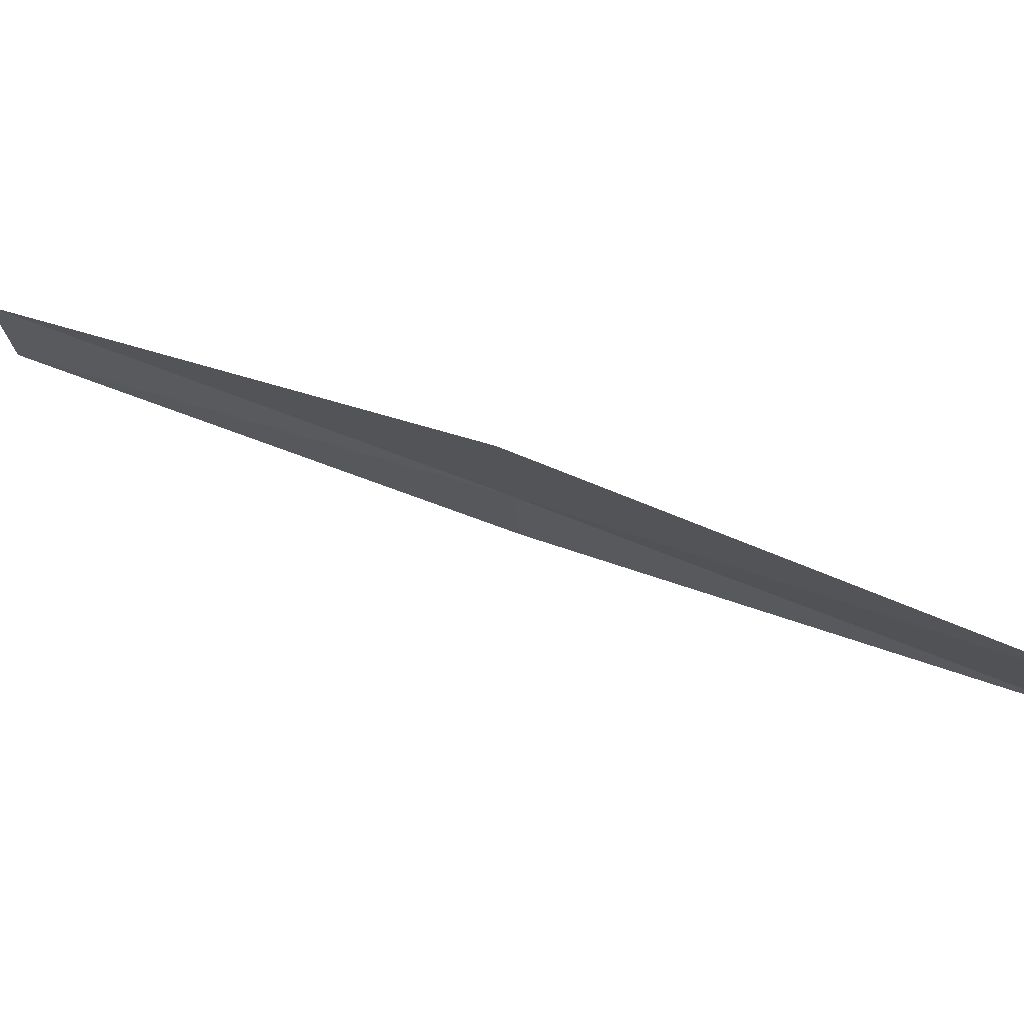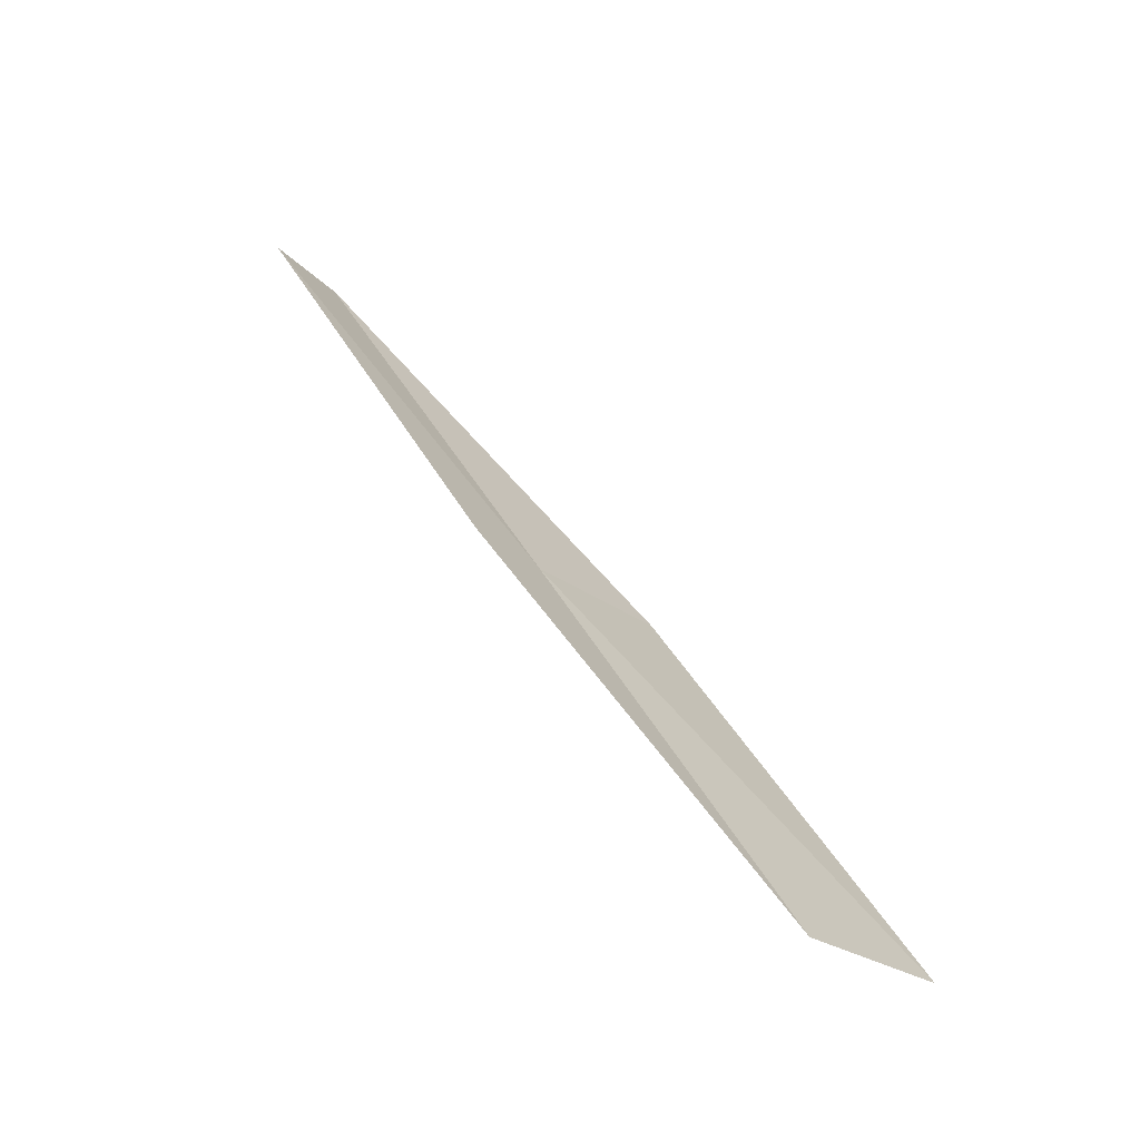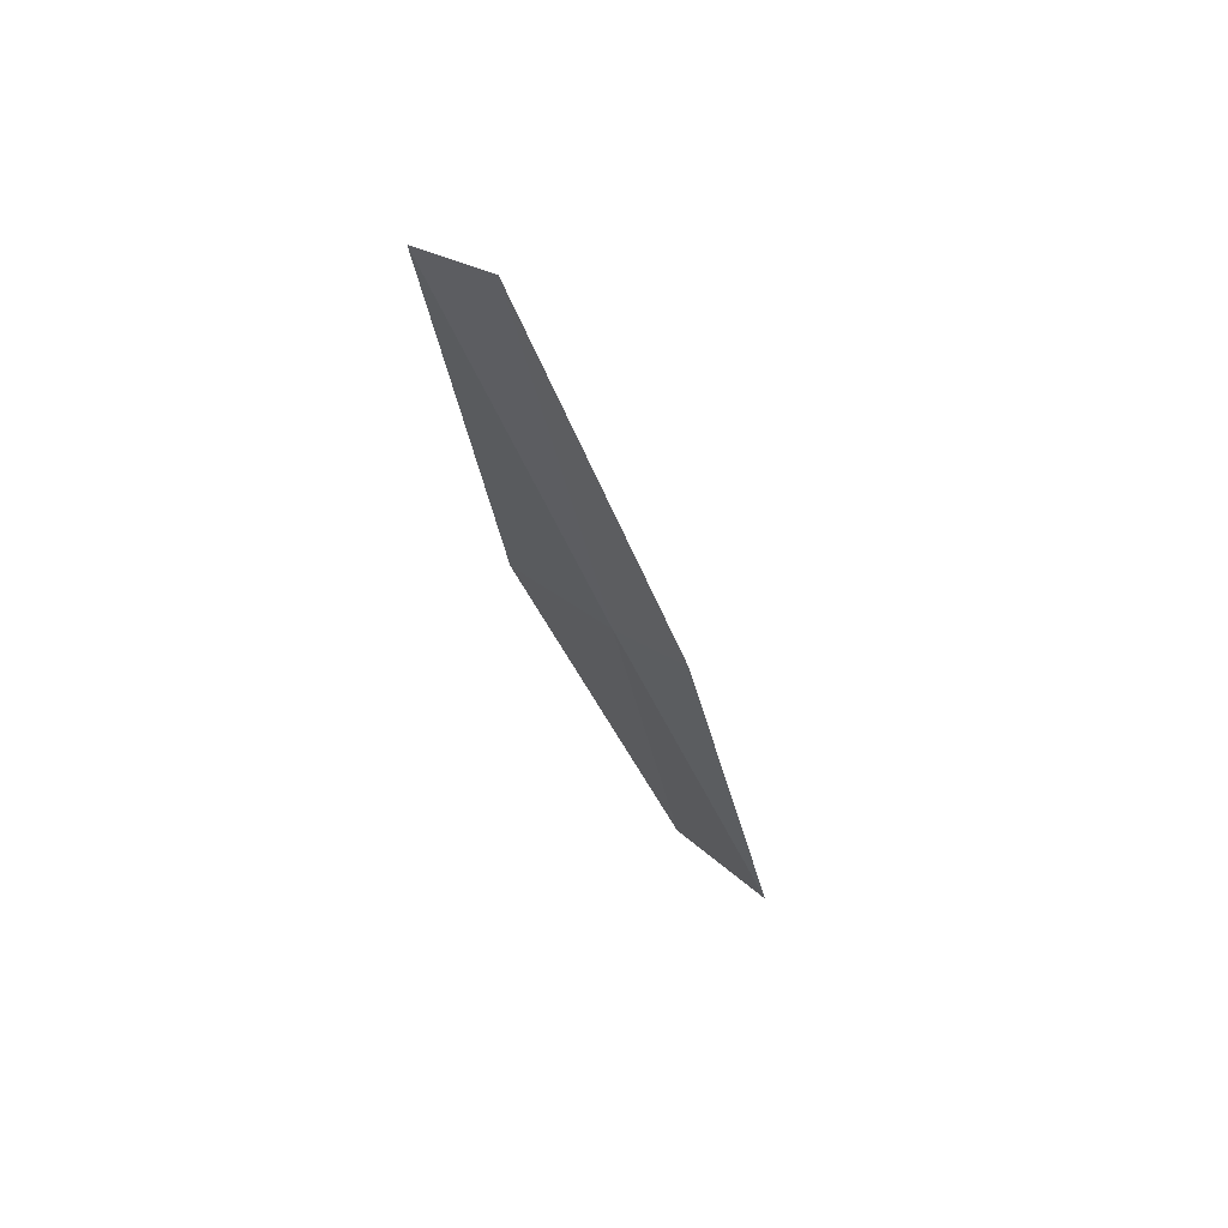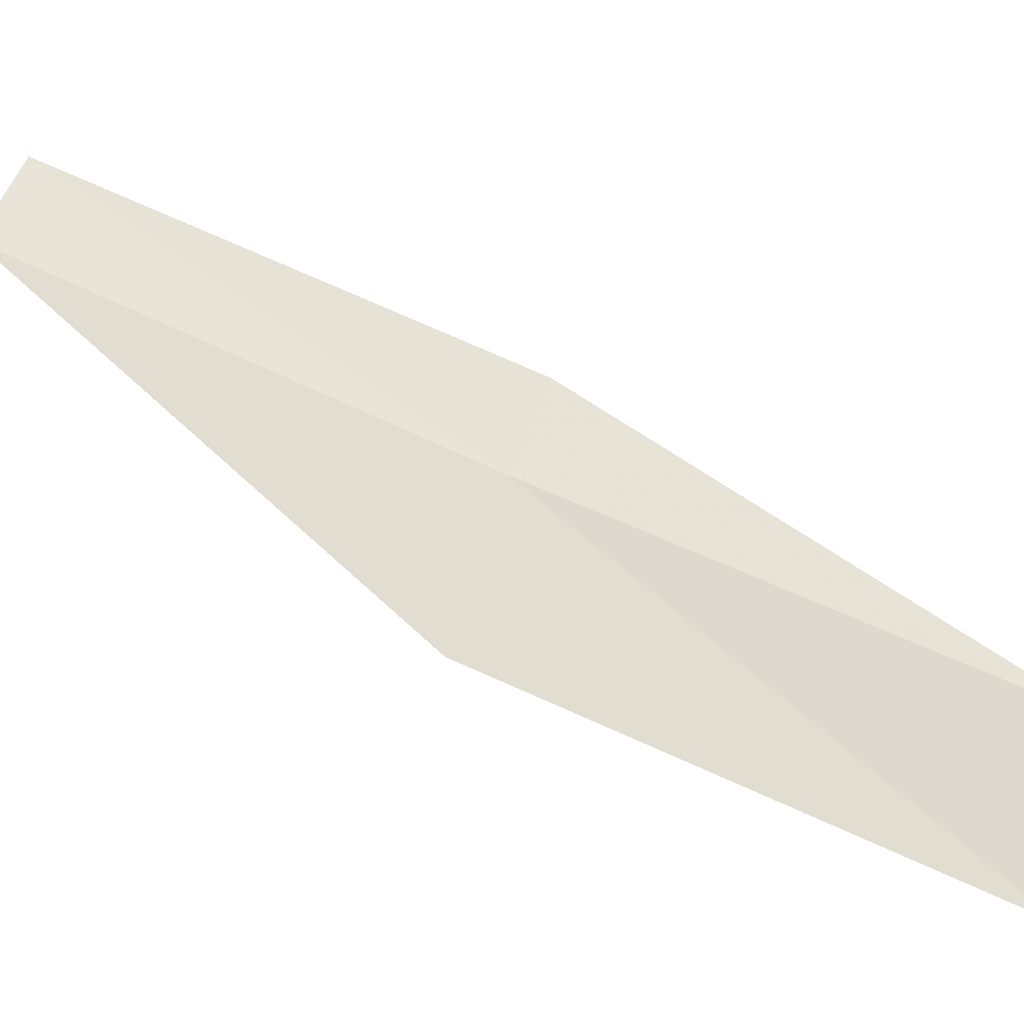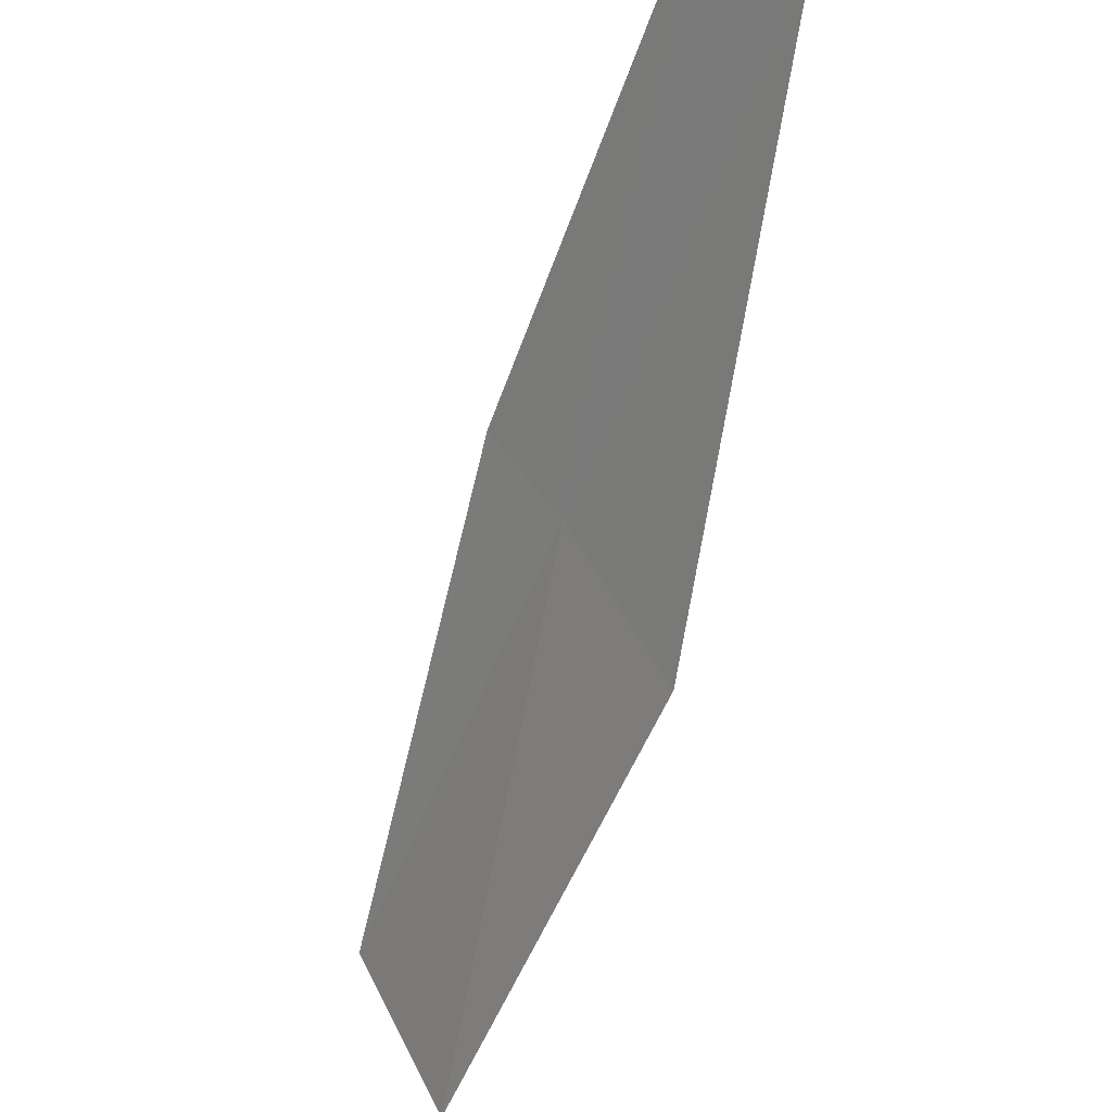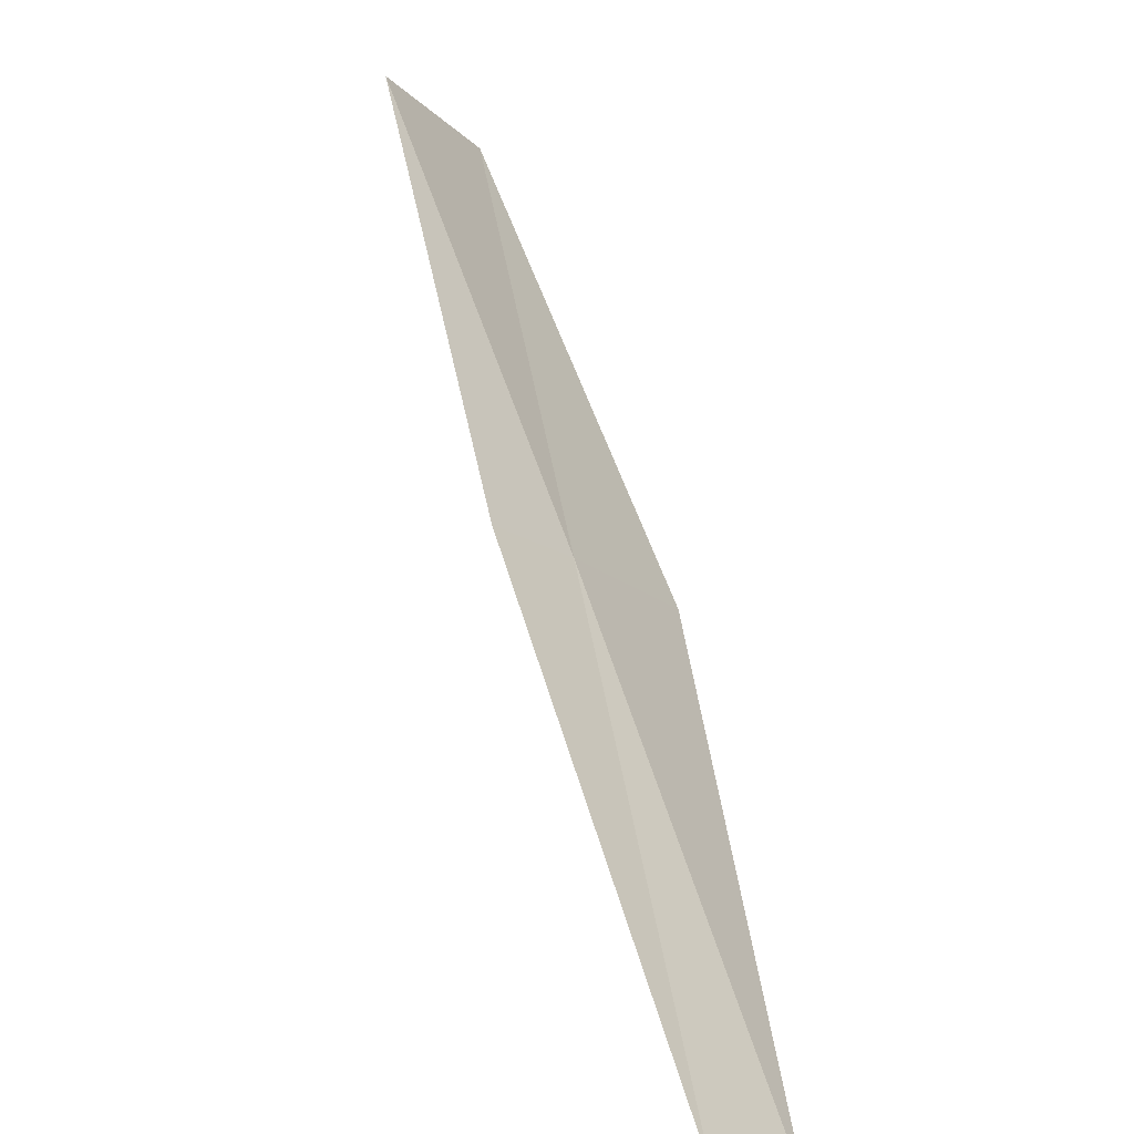
<metadata>
{"format":"obj","ext":"obj","renderer":"f3d","projection":"perspective","resolution":1024,"background":"white","views":[{"elev":-73.6,"azim":97.9,"up":"+Y"},{"elev":-30.9,"azim":-105.5,"up":"+Z"},{"elev":27.6,"azim":172.7,"up":"+Z"},{"elev":2.6,"azim":127.9,"up":"+Y"},{"elev":-26.9,"azim":1.9,"up":"+Y"},{"elev":76.5,"azim":4.5,"up":"+Y"}]}
</metadata>
<code>
v 16.71 -16.01 8
v 17.08 -16.65 8
v 16.18 -17.52 6
v 15.85 -16.86 6
v 16.45 -15.65 8
v 17.52 -15.11 10
v 17.24 -14.77 10
f 1 2 3
f 1 3 4
f 1 4 5
f 1 6 2
f 1 7 6
f 1 5 7

</code>
